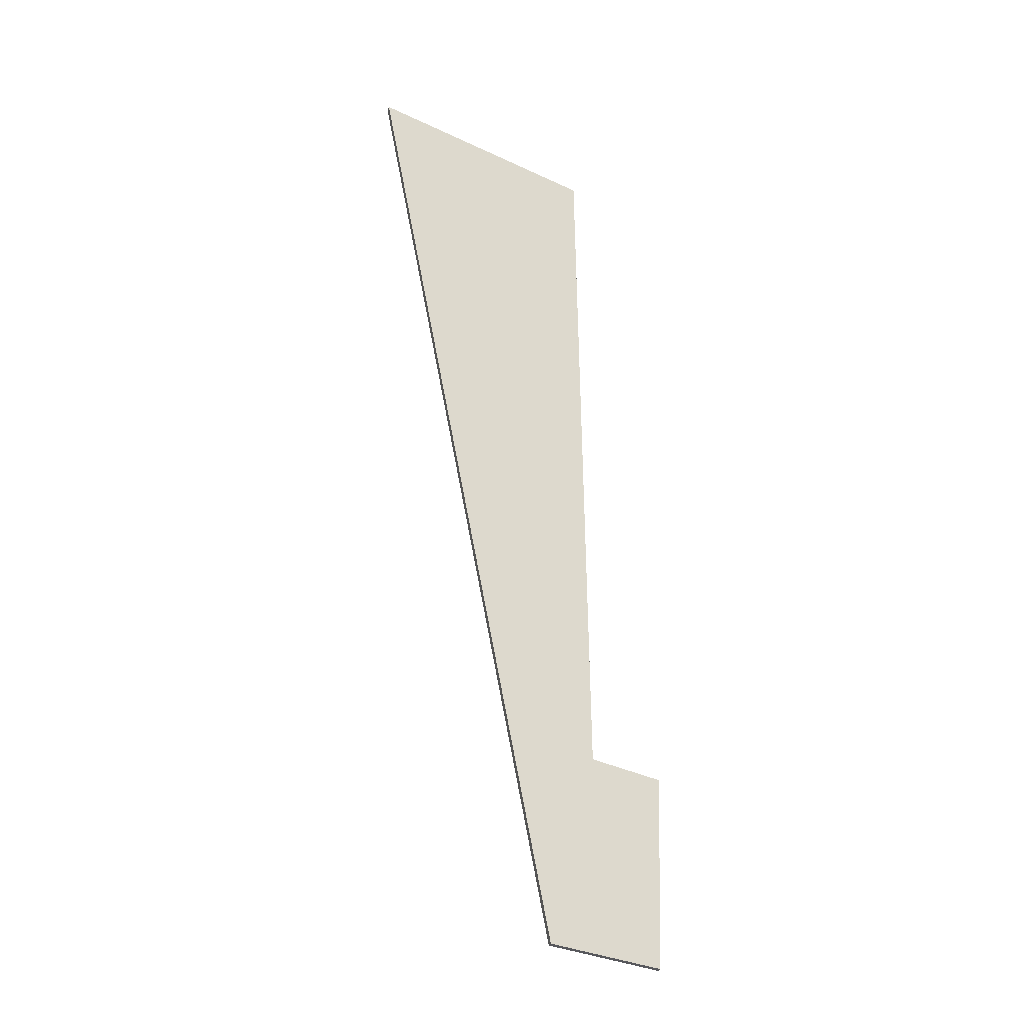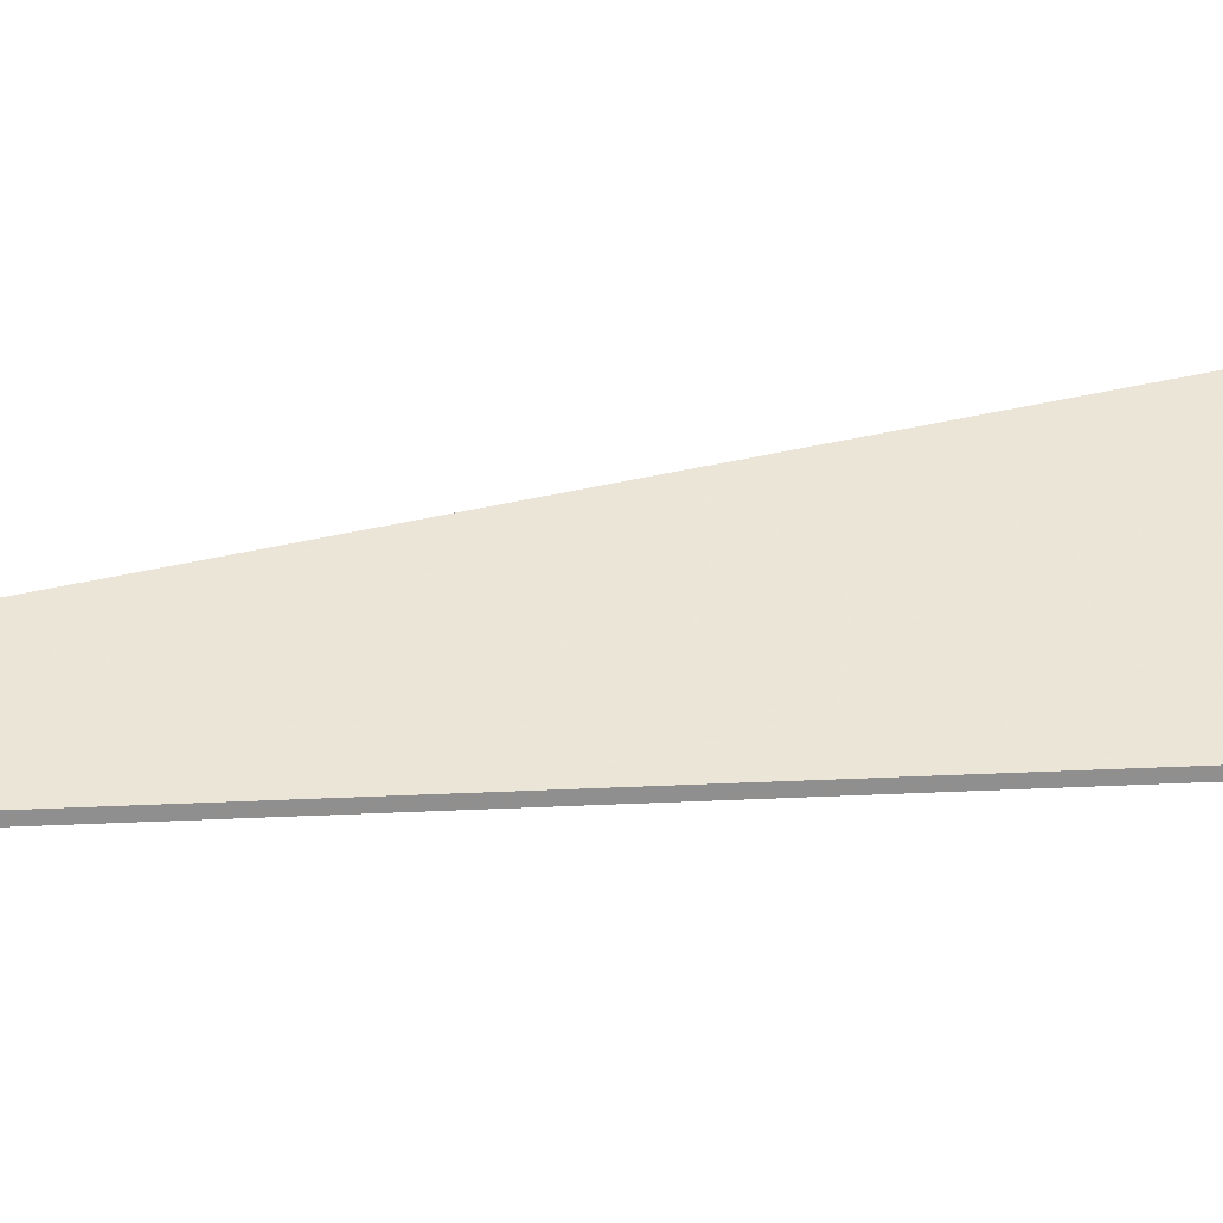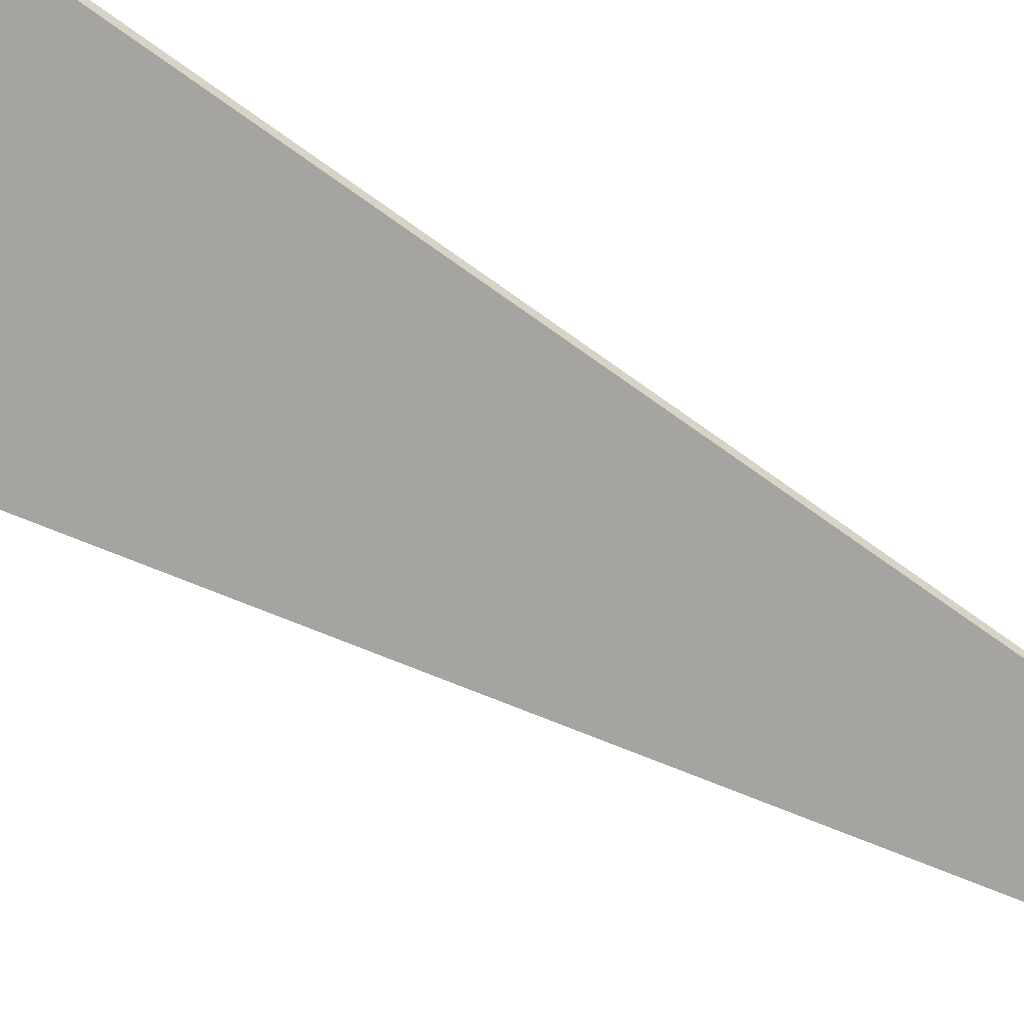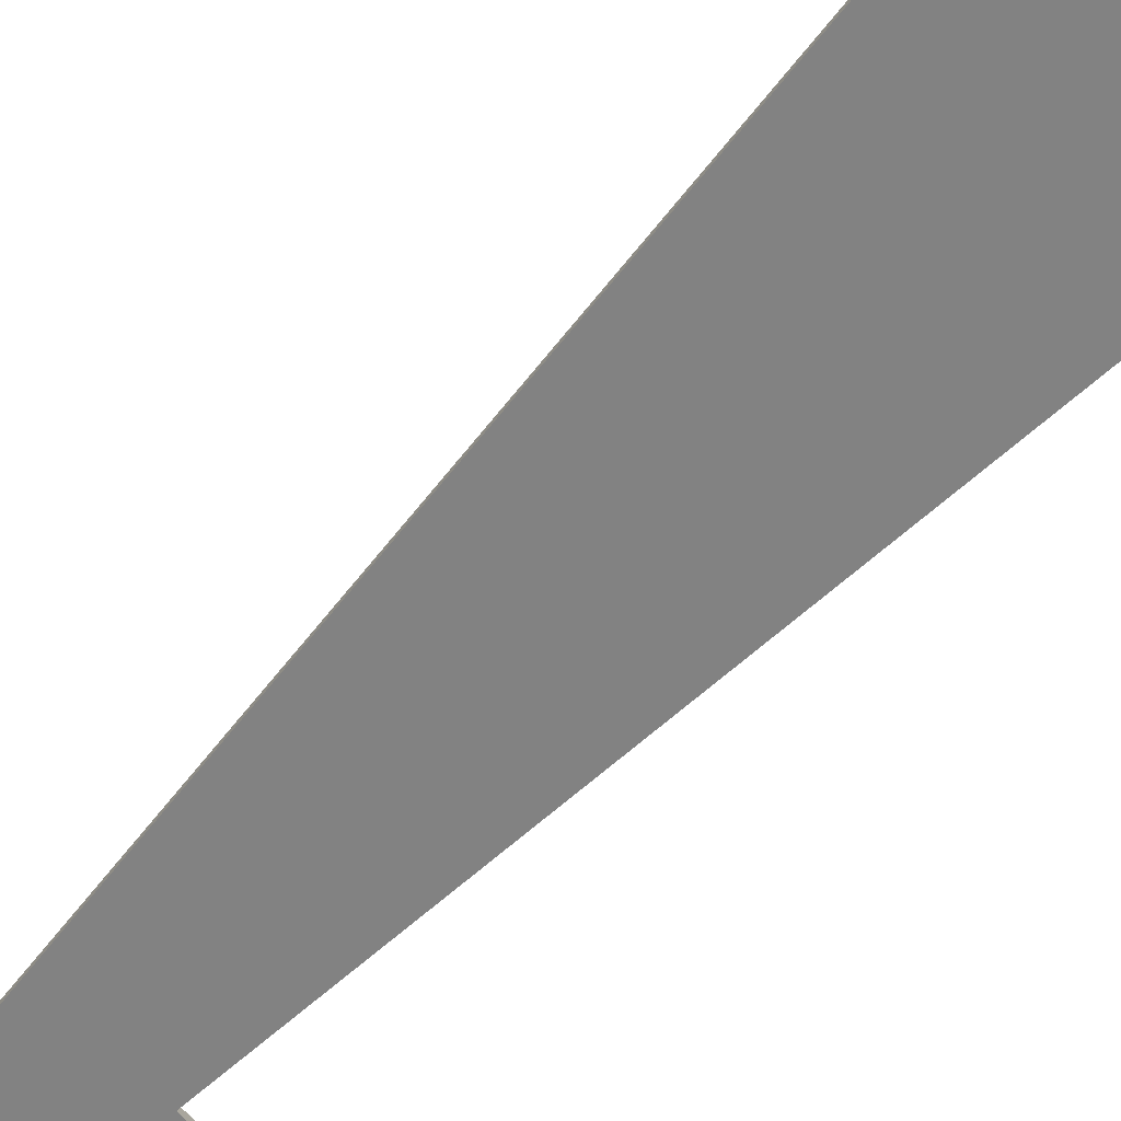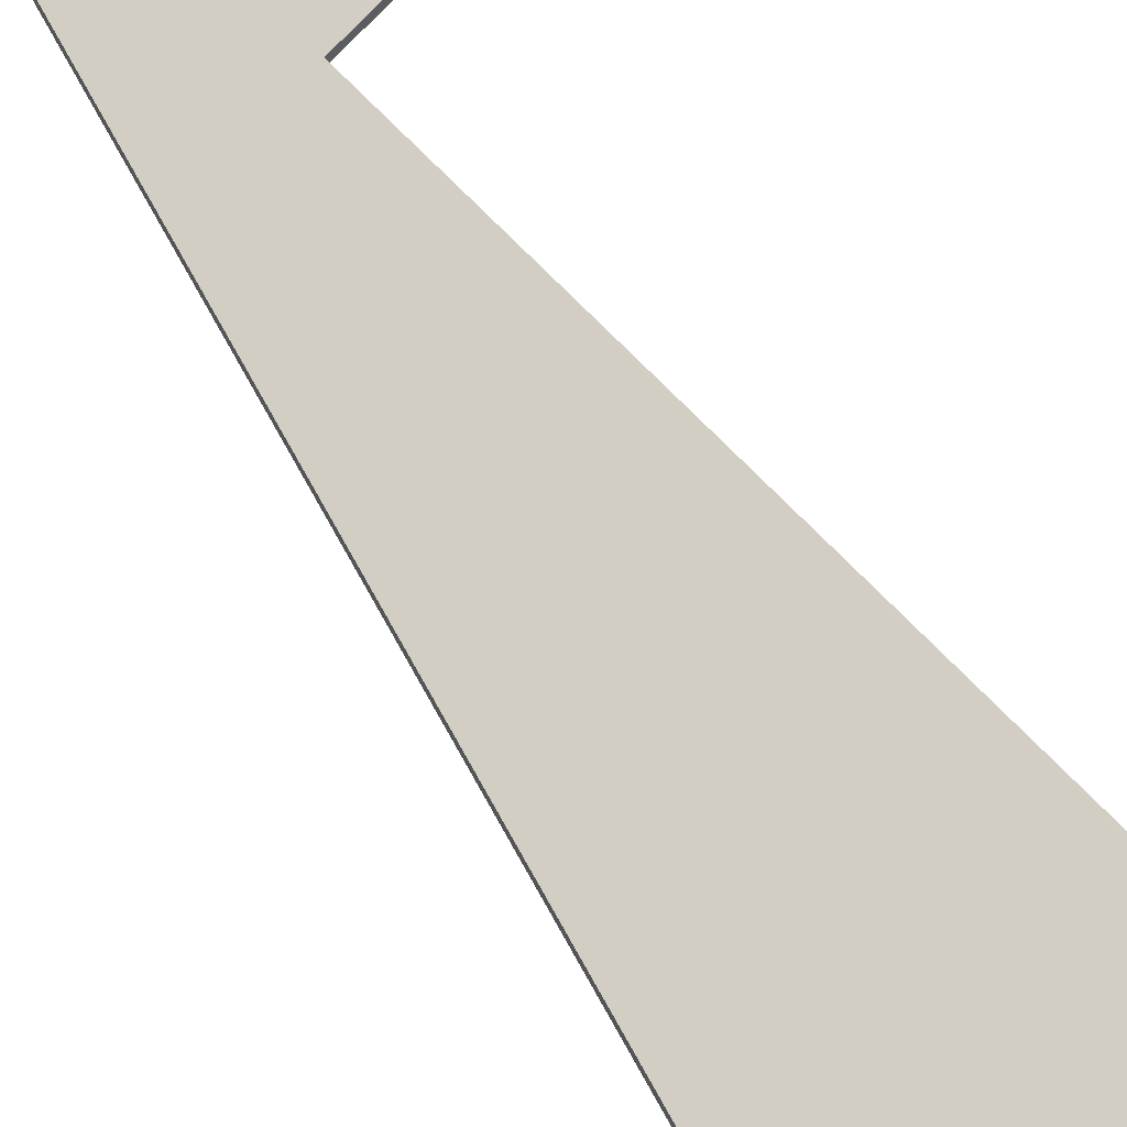
<metadata>
{"format":"obj","ext":"obj","renderer":"f3d","projection":"perspective","resolution":1024,"background":"white","views":[{"elev":-27.9,"azim":-15.2,"up":"+Z"},{"elev":25.0,"azim":-105.6,"up":"+Y"},{"elev":-54.9,"azim":53.3,"up":"+Y"},{"elev":-73.6,"azim":-50.4,"up":"+Y"},{"elev":57.7,"azim":-37.6,"up":"+Y"}]}
</metadata>
<code>
v -0.5056 -0.109 -3.164
v -0.5056 -0.1089 -3.164
v -0.5091 -0.1141 -3.22
v -0.5281 -0.1169 -3.162
v -0.5958 -0.1264 -2.948
v -0.5256 -0.1013 -2.949
v -0.5438 -0.1264 -3.219
v -0.5091 -0.1161 -3.22
v -0.5056 -0.1109 -3.164
v -0.5056 -0.1109 -3.164
v -0.5281 -0.1189 -3.162
v -0.5438 -0.1283 -3.219
v -0.5958 -0.1283 -2.948
v -0.5256 -0.1033 -2.949
v -0.5438 -0.1283 -3.219
v -0.5958 -0.1283 -2.948
v -0.5958 -0.1264 -2.948
v -0.5438 -0.1264 -3.219
v -0.5091 -0.1161 -3.22
v -0.5438 -0.1283 -3.219
v -0.5438 -0.1264 -3.219
v -0.5091 -0.1141 -3.22
v -0.5056 -0.1109 -3.164
v -0.5091 -0.1161 -3.22
v -0.5091 -0.1141 -3.22
v -0.5056 -0.1089 -3.164
v -0.5056 -0.1109 -3.164
v -0.5056 -0.1109 -3.164
v -0.5056 -0.1089 -3.164
v -0.5056 -0.109 -3.164
v -0.5281 -0.1189 -3.162
v -0.5056 -0.1109 -3.164
v -0.5056 -0.109 -3.164
v -0.5281 -0.1169 -3.162
v -0.5256 -0.1033 -2.949
v -0.5281 -0.1189 -3.162
v -0.5281 -0.1169 -3.162
v -0.5256 -0.1013 -2.949
v -0.5718 -0.1198 -2.949
v -0.5256 -0.1033 -2.949
v -0.5256 -0.1013 -2.949
v -0.5718 -0.1178 -2.949
v -0.5958 -0.1283 -2.948
v -0.5718 -0.1198 -2.949
v -0.5718 -0.1178 -2.949
v -0.5958 -0.1264 -2.948
f 1 2 3
f 4 1 3
f 5 6 4
f 5 4 7
f 7 4 3
f 8 9 10
f 8 10 11
f 12 8 11
f 12 11 13
f 13 11 14
f 15 16 17
f 15 17 18
f 19 20 21
f 19 21 22
f 23 24 25
f 23 25 26
f 27 28 29
f 27 29 30
f 31 32 33
f 31 33 34
f 35 36 37
f 35 37 38
f 39 40 41
f 39 41 42
f 43 44 45
f 43 45 46

</code>
